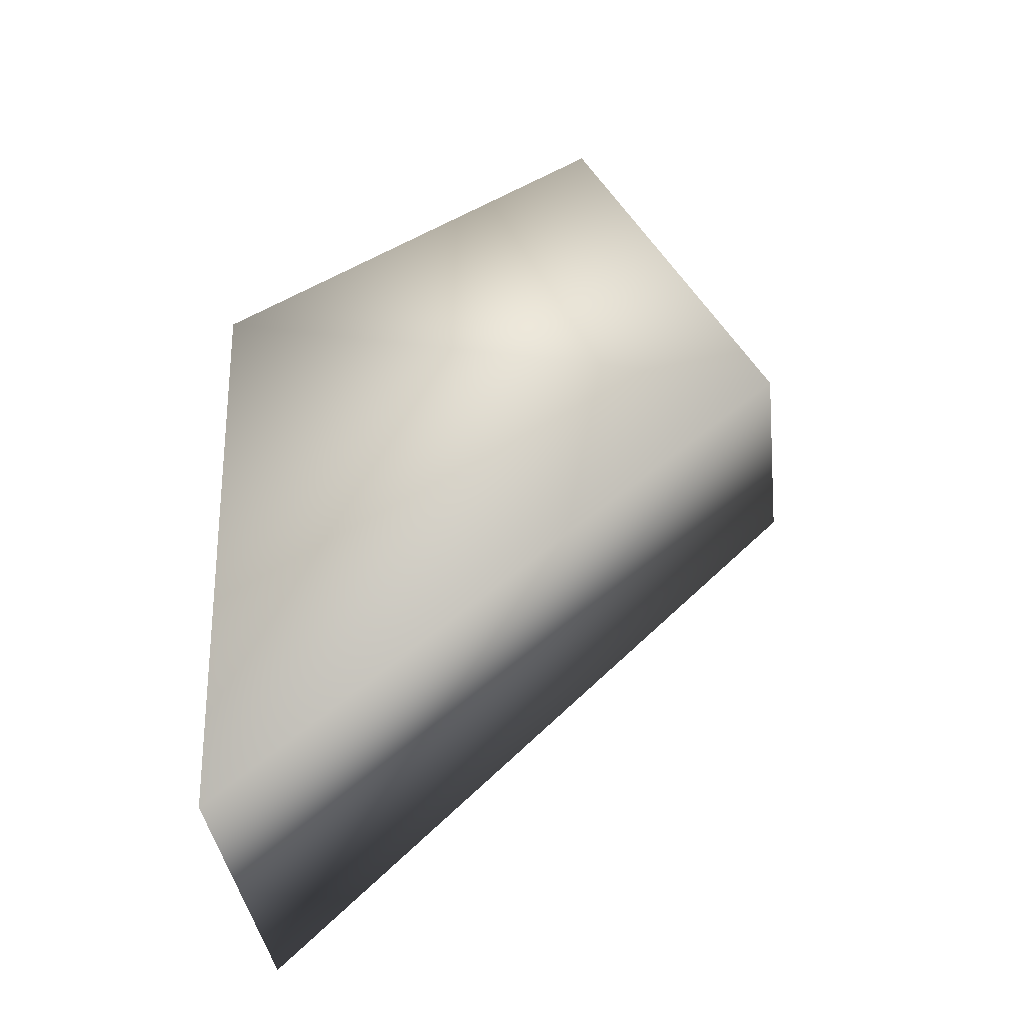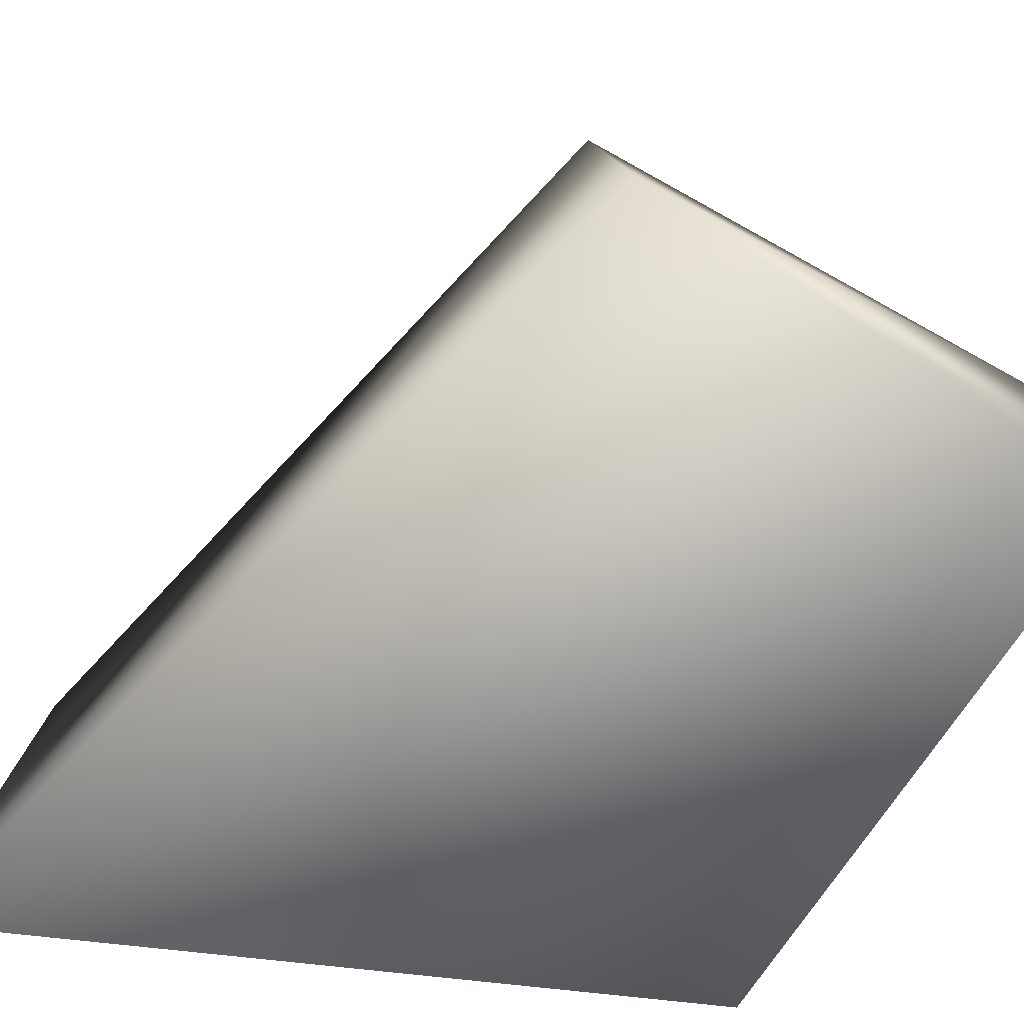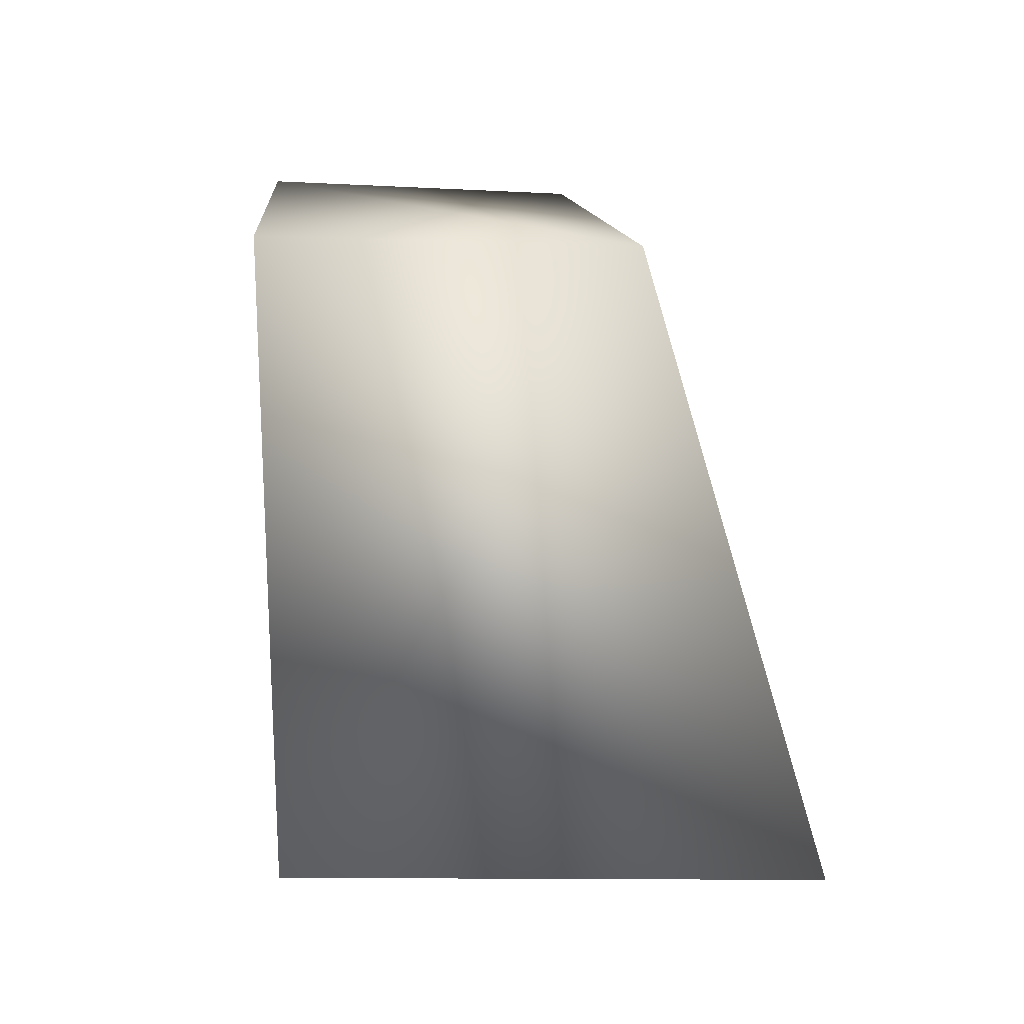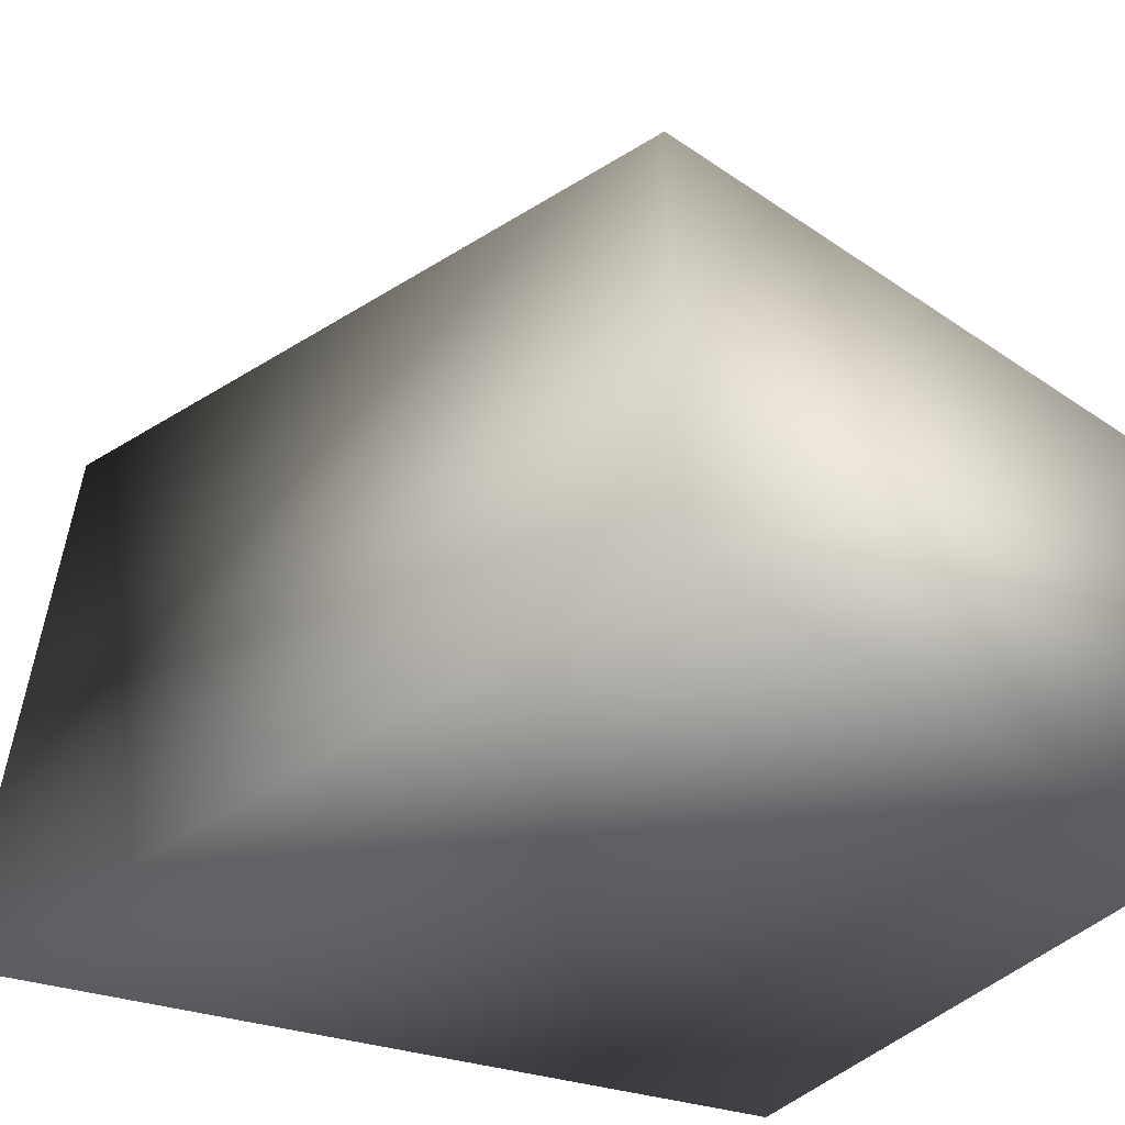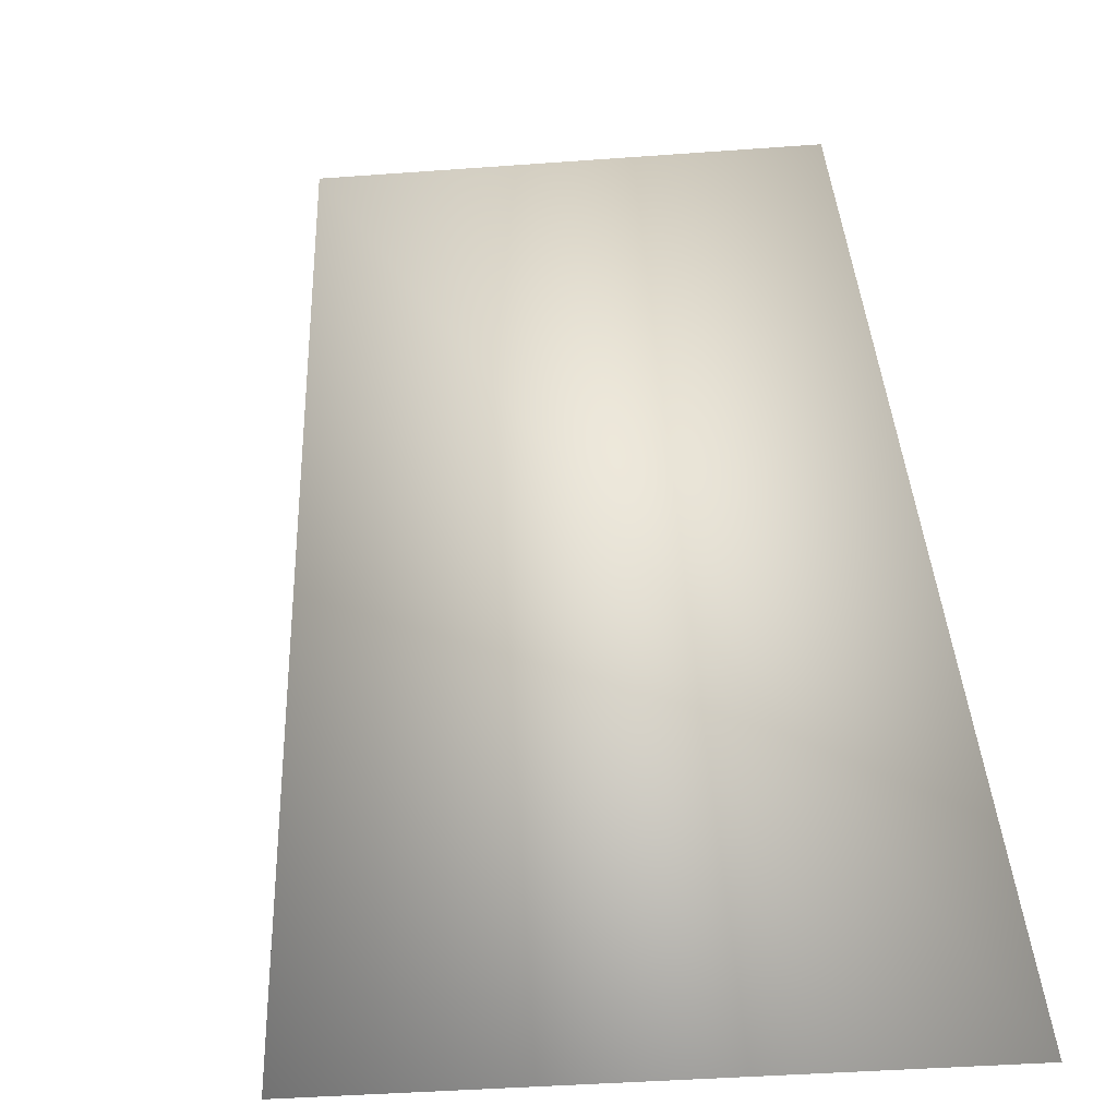
<metadata>
{"format":"obj","ext":"obj","renderer":"f3d","projection":"perspective","resolution":1024,"background":"white","views":[{"elev":-28.3,"azim":93.3,"up":"+Z"},{"elev":14.6,"azim":-86.6,"up":"+Y"},{"elev":-18.3,"azim":-2.8,"up":"+Z"},{"elev":50.9,"azim":-83.9,"up":"+Y"},{"elev":6.8,"azim":167.6,"up":"+Y"}]}
</metadata>
<code>
v 0.4308 -0.2755 0.9568
v 0.1533 -0.6187 0.1143
v 0.4813 -0.6466 0.715
v 0.6361 -0.6119 0.1169
v 0.1495 -0.06527 0.6366
v 0.5305 -0.0906 0.5922
v 0.1103 -0.6499 0.7156
v 0.1034 -0.2708 0.9672
g Rhino8_Col_Ear_R
f 3 2 4
f 6 1 3
f 6 3 4
f 6 5 1
f 6 4 2
f 6 2 5
f 7 2 3
f 8 5 2
f 8 2 7
f 8 1 5
f 8 7 3
f 8 3 1

</code>
